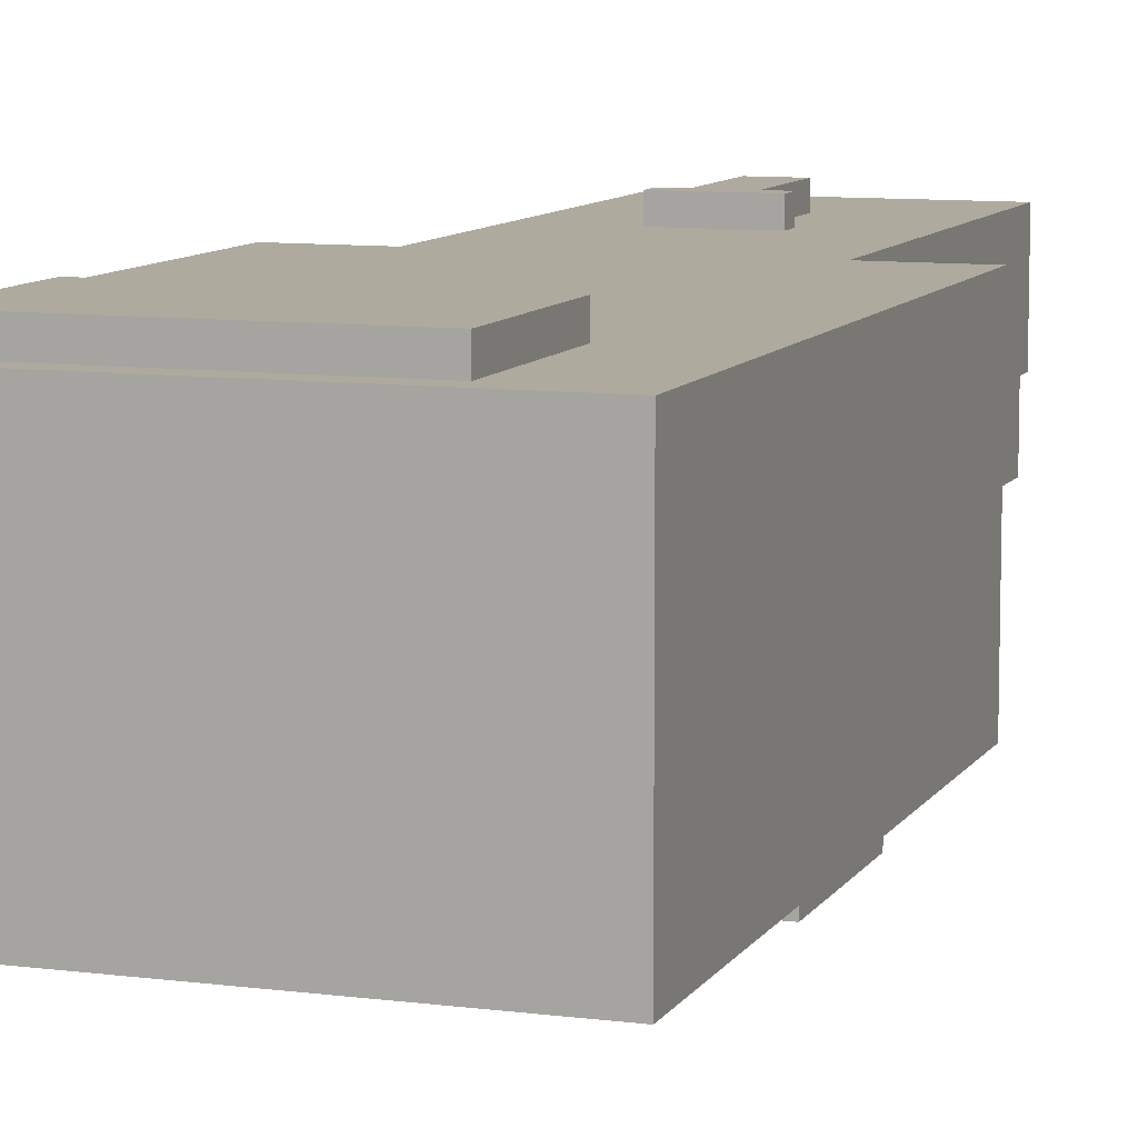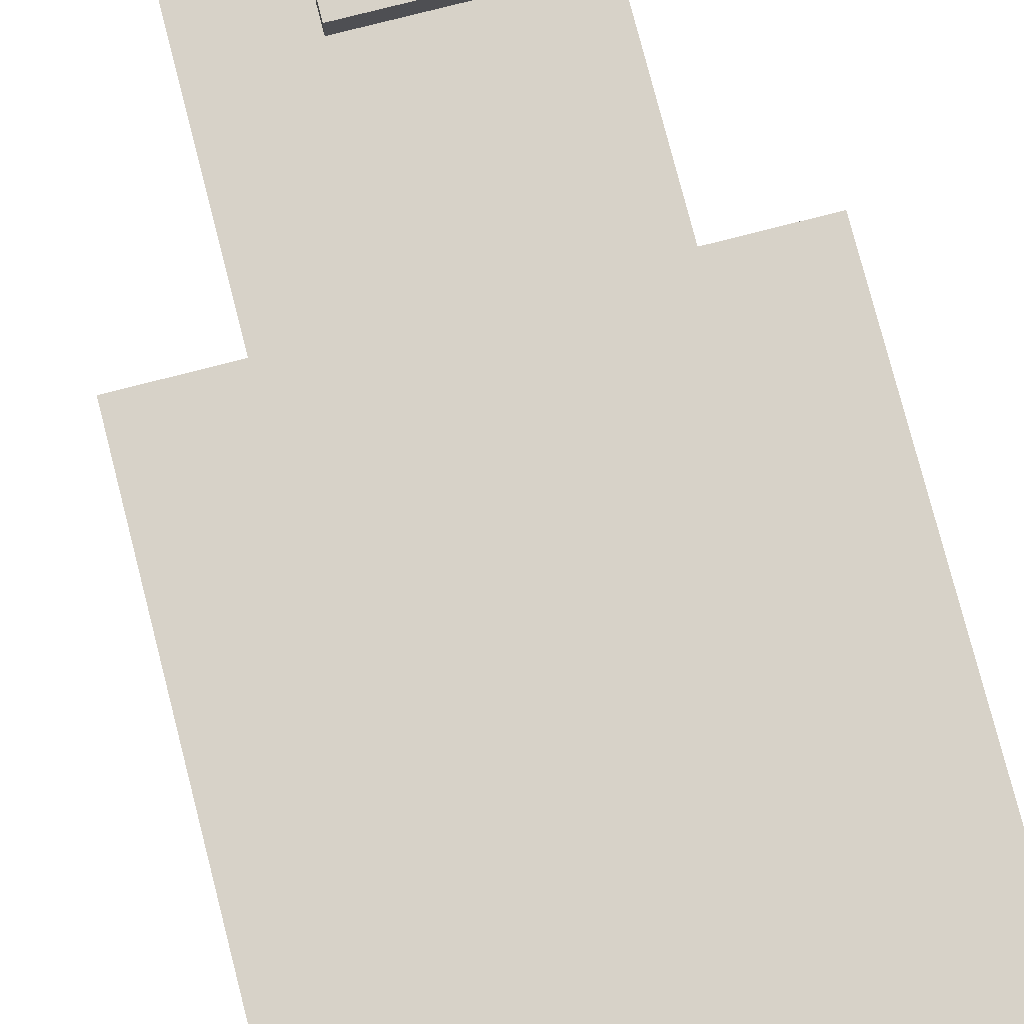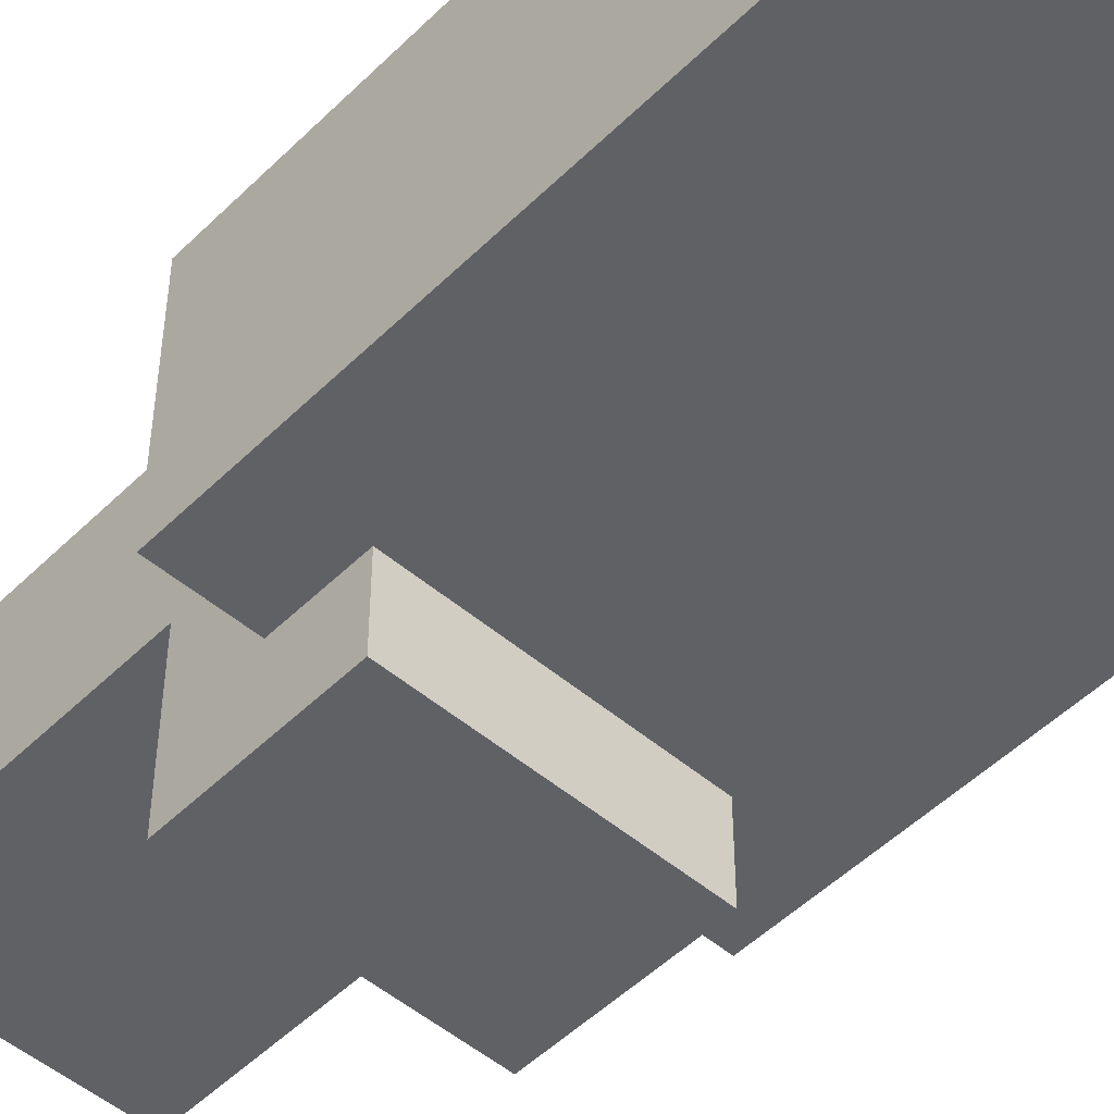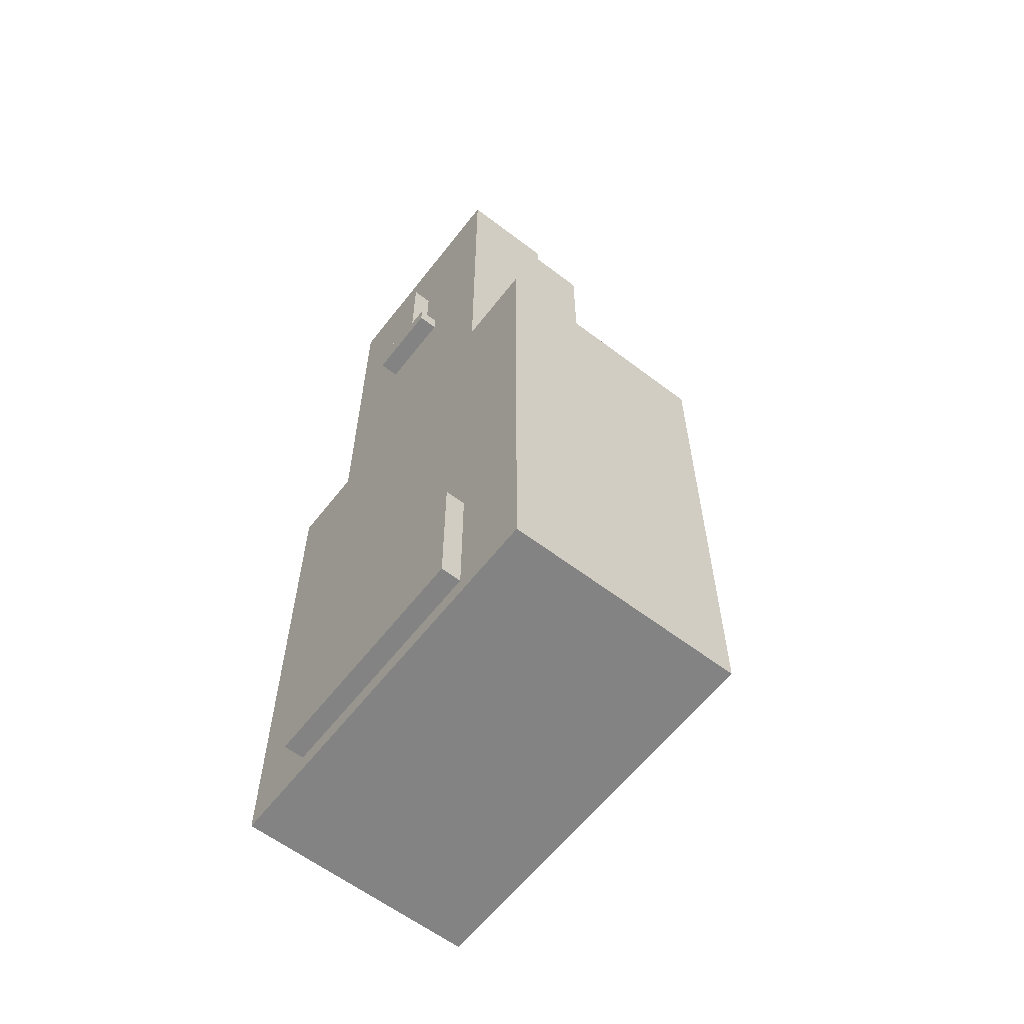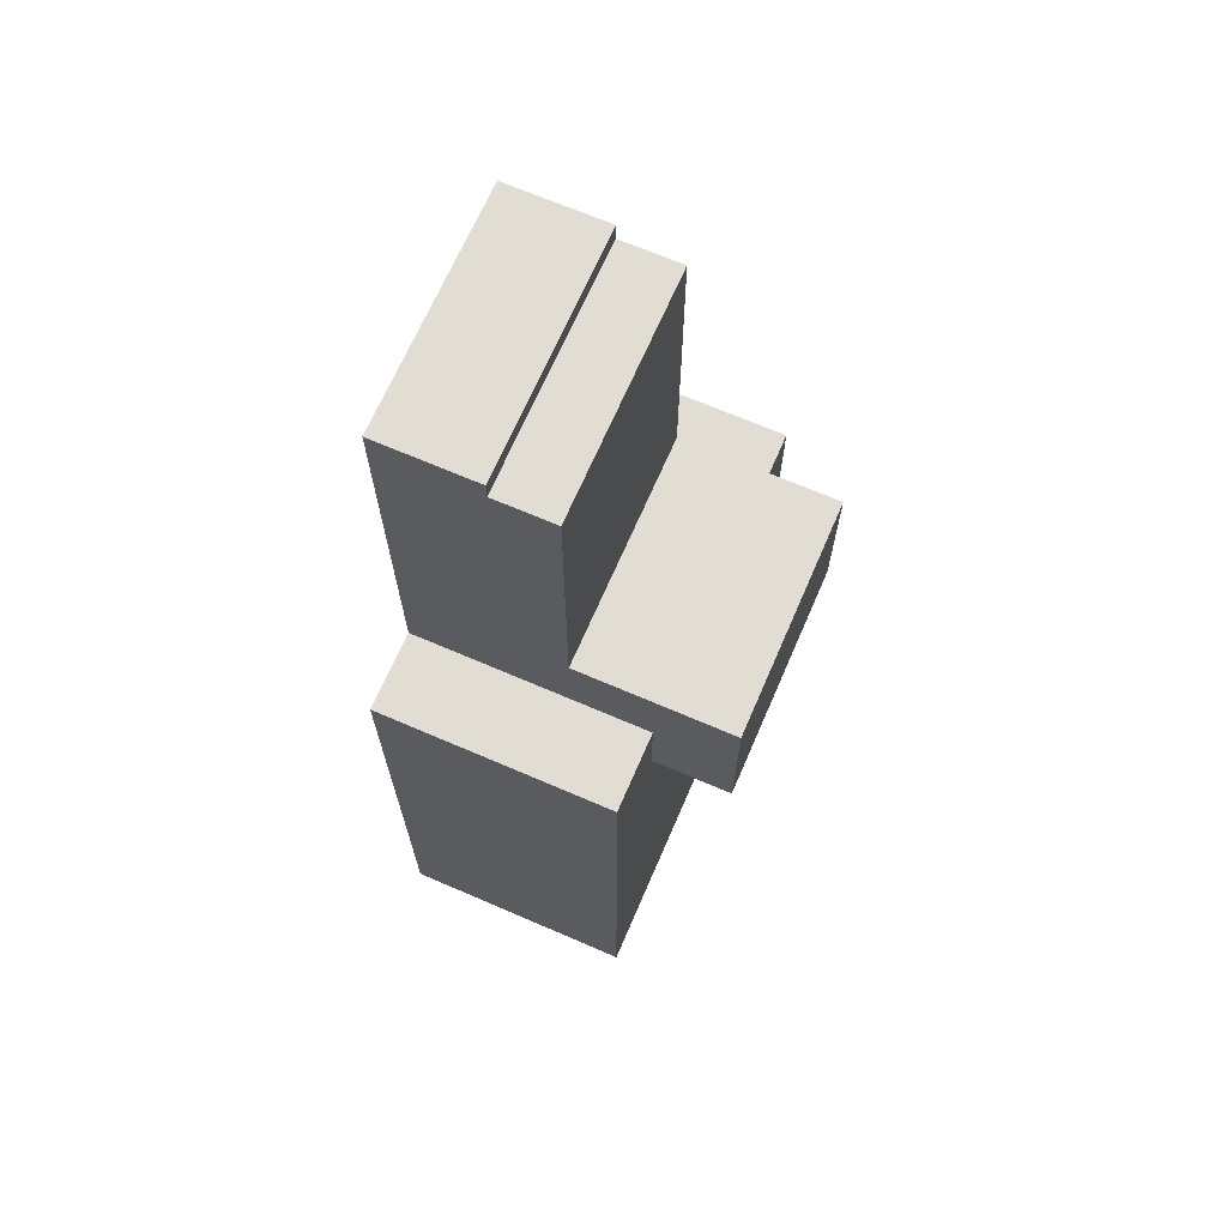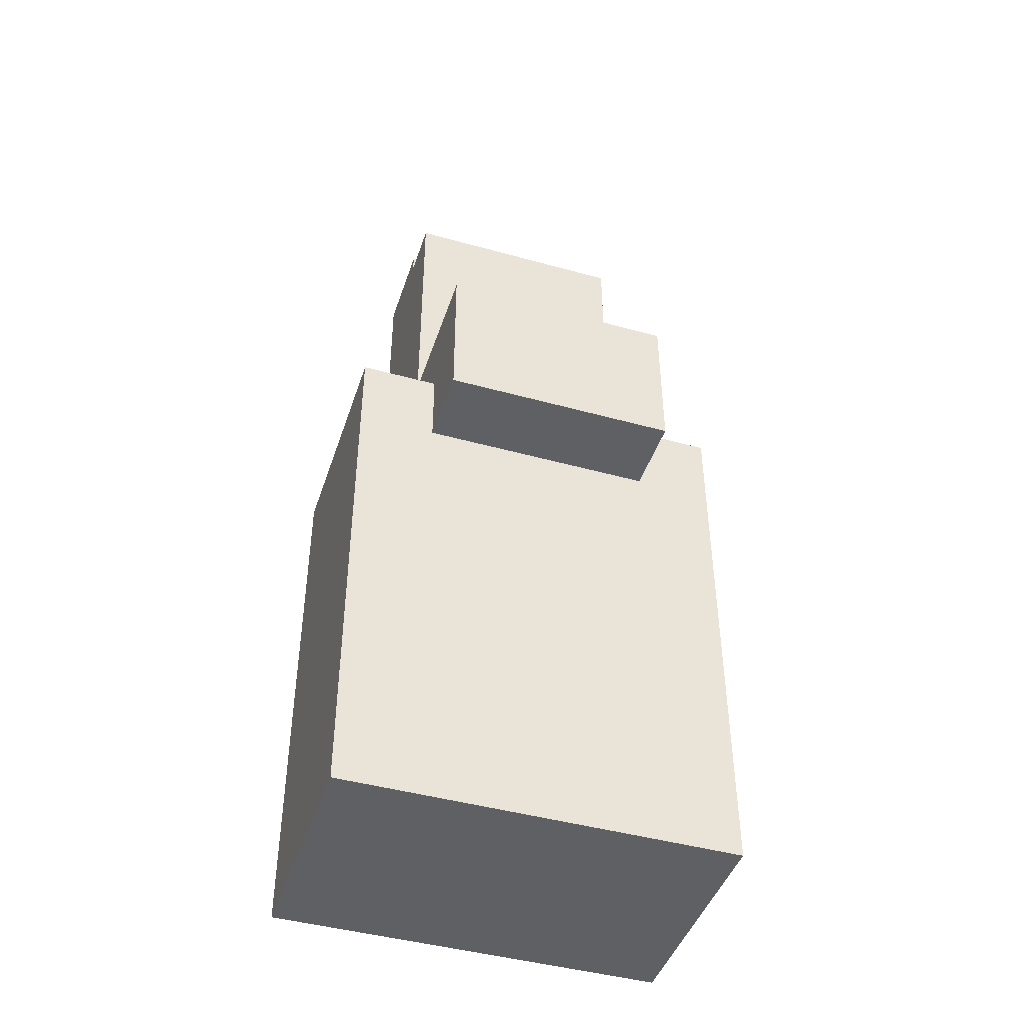
<metadata>
{"format":"obj","ext":"obj","renderer":"f3d","projection":"perspective","resolution":1024,"background":"white","views":[{"elev":9.3,"azim":19.1,"up":"+Z"},{"elev":77.3,"azim":-14.4,"up":"+Z"},{"elev":-50.2,"azim":-43.0,"up":"+Z"},{"elev":-61.0,"azim":52.2,"up":"+Y"},{"elev":68.3,"azim":113.4,"up":"+Y"},{"elev":-44.7,"azim":162.1,"up":"+Y"}]}
</metadata>
<code>
g pewdiepie2_body
v -10 0 7.5
v -10 0 -4.5
v -10 28 7.5
v -10 28 -4.5
v -6 1 8.5
v -6 1 7.5
v -6 8 8.5
v -6 8 7.5
v -6 24 -4.5
v -6 24 -8.5
v -6 28 7.5
v -6 28 3.5
v -6 28 -0.5
v -6 28 -4.5
v -6 32 3.5
v -6 32 -0.5
v -6 32 -8.5
v -6 34 7.5
v -6 34 3.5
v -6 44 7.5
v -6 44 3.5
v -6 44 -0.5
v -6 47 2.5
v -6 47 -0.5
v -6 48 7.5
v -6 48 2.5
v -2 36 8.5
v -2 36 7.5
v -2 37 8.5
v -2 37 7.5
v -1 37 8.5
v -1 37 7.5
v -1 42 8.5
v -1 42 7.5
v 1 37 8.5
v 1 37 7.5
v 1 42 8.5
v 1 42 7.5
v 2 36 8.5
v 2 36 7.5
v 2 37 8.5
v 2 37 7.5
v 6 1 8.5
v 6 1 7.5
v 6 8 8.5
v 6 8 7.5
v 6 24 -4.5
v 6 24 -8.5
v 6 28 7.5
v 6 28 3.5
v 6 28 -0.5
v 6 28 -4.5
v 6 32 3.5
v 6 32 -0.5
v 6 32 -8.5
v 6 34 7.5
v 6 34 3.5
v 6 44 7.5
v 6 44 3.5
v 6 44 -0.5
v 6 47 2.5
v 6 47 -0.5
v 6 48 7.5
v 6 48 2.5
v 10 0 7.5
v 10 0 -4.5
v 10 28 7.5
v 10 28 -4.5
v -6 1 8.5
v -6 8 8.5
v -2 36 8.5
v -2 37 8.5
v -1 37 8.5
v -1 42 8.5
v 1 37 8.5
v 1 42 8.5
v 2 36 8.5
v 2 37 8.5
v 6 1 8.5
v 6 8 8.5
v -10 0 7.5
v -10 28 7.5
v -6 1 7.5
v -6 8 7.5
v -6 28 7.5
v -6 34 7.5
v -6 44 7.5
v -6 48 7.5
v -5 27 7.5
v -5 28 7.5
v -5 34 7.5
v -5 35 7.5
v -5 41 7.5
v -5 42 7.5
v -4 39 7.5
v -4 41 7.5
v -3 30 7.5
v -3 33 7.5
v -2 32 7.5
v -2 33 7.5
v -2 35 7.5
v -2 36 7.5
v -2 37 7.5
v -2 39 7.5
v -2 41 7.5
v -2 42 7.5
v -1 30 7.5
v -1 31 7.5
v -1 37 7.5
v -1 42 7.5
v 1 30 7.5
v 1 31 7.5
v 1 37 7.5
v 1 42 7.5
v 2 32 7.5
v 2 33 7.5
v 2 35 7.5
v 2 36 7.5
v 2 37 7.5
v 2 39 7.5
v 2 41 7.5
v 2 42 7.5
v 3 30 7.5
v 3 33 7.5
v 4 39 7.5
v 4 41 7.5
v 5 27 7.5
v 5 28 7.5
v 5 34 7.5
v 5 35 7.5
v 5 41 7.5
v 5 42 7.5
v 6 1 7.5
v 6 8 7.5
v 6 28 7.5
v 6 34 7.5
v 6 44 7.5
v 6 48 7.5
v 10 0 7.5
v 10 28 7.5
v -6 47 2.5
v -6 48 2.5
v 6 47 2.5
v 6 48 2.5
v -6 32 -0.5
v -6 44 -0.5
v -6 47 -0.5
v 6 32 -0.5
v 6 44 -0.5
v 6 47 -0.5
v -10 0 -4.5
v -10 28 -4.5
v -6 24 -4.5
v -6 28 -4.5
v 6 24 -4.5
v 6 28 -4.5
v 10 0 -4.5
v 10 28 -4.5
v -6 24 -8.5
v -6 32 -8.5
v 6 24 -8.5
v 6 32 -8.5
v -10 0 7.5
v 10 0 7.5
v -10 0 -4.5
v 10 0 -4.5
v -6 1 8.5
v 6 1 8.5
v -6 1 7.5
v 6 1 7.5
v -6 24 -4.5
v 6 24 -4.5
v -6 24 -8.5
v 6 24 -8.5
v -2 36 8.5
v 2 36 8.5
v -2 36 7.5
v 2 36 7.5
v -6 8 8.5
v 6 8 8.5
v -6 8 7.5
v 6 8 7.5
v -10 28 7.5
v -6 28 7.5
v 6 28 7.5
v 10 28 7.5
v -6 28 3.5
v 6 28 3.5
v -6 28 -0.5
v 6 28 -0.5
v -10 28 -4.5
v -6 28 -4.5
v 6 28 -4.5
v 10 28 -4.5
v -6 32 -0.5
v 6 32 -0.5
v -6 32 -8.5
v 6 32 -8.5
v -2 37 8.5
v -1 37 8.5
v 1 37 8.5
v 2 37 8.5
v -2 37 7.5
v -1 37 7.5
v 1 37 7.5
v 2 37 7.5
v -1 42 8.5
v 1 42 8.5
v -1 42 7.5
v 1 42 7.5
v -6 47 2.5
v 6 47 2.5
v -6 47 -0.5
v 6 47 -0.5
v -6 48 7.5
v 6 48 7.5
v -6 48 2.5
v 6 48 2.5
f 3 2 1
f 4 2 3
f 7 6 5
f 8 6 7
f 14 10 9
f 15 13 12
f 15 12 11
f 16 14 13
f 16 13 15
f 17 10 14
f 17 14 16
f 18 15 11
f 18 16 15
f 19 16 18
f 20 19 18
f 21 16 19
f 21 19 20
f 22 16 21
f 23 21 20
f 23 22 21
f 24 22 23
f 25 23 20
f 26 23 25
f 29 28 27
f 30 28 29
f 33 32 31
f 34 32 33
f 35 36 37
f 37 36 38
f 39 40 41
f 41 40 42
f 43 44 45
f 45 44 46
f 47 48 52
f 50 51 53
f 49 50 53
f 51 52 54
f 53 51 54
f 52 48 55
f 54 52 55
f 49 53 56
f 53 54 56
f 56 54 57
f 56 57 58
f 57 54 59
f 58 57 59
f 59 54 60
f 58 59 61
f 59 60 61
f 61 60 62
f 58 61 63
f 63 61 64
f 65 66 67
f 67 66 68
f 73 72 71
f 75 73 71
f 75 74 73
f 76 74 75
f 77 75 71
f 78 75 77
f 79 70 69
f 80 70 79
f 83 82 81
f 84 82 83
f 85 82 84
f 89 85 84
f 90 86 85
f 90 85 89
f 91 87 86
f 91 86 90
f 92 87 91
f 93 87 92
f 94 87 93
f 95 93 92
f 96 94 93
f 96 93 95
f 97 91 90
f 97 92 91
f 98 92 97
f 99 98 97
f 100 92 98
f 100 98 99
f 101 95 92
f 101 92 100
f 102 95 101
f 103 95 102
f 104 96 95
f 104 95 103
f 105 94 96
f 105 96 104
f 106 87 94
f 106 94 105
f 107 97 90
f 107 99 97
f 108 99 107
f 109 104 103
f 109 105 104
f 109 106 105
f 110 87 106
f 110 106 109
f 111 108 107
f 111 107 90
f 112 99 108
f 112 108 111
f 114 87 110
f 115 99 112
f 115 100 99
f 115 112 111
f 116 101 100
f 116 100 115
f 116 102 101
f 117 102 116
f 118 102 117
f 119 114 113
f 120 114 119
f 121 114 120
f 122 87 114
f 122 114 121
f 123 111 90
f 123 115 111
f 123 116 115
f 124 117 116
f 124 116 123
f 125 118 117
f 125 121 120
f 125 120 119
f 125 119 118
f 126 122 121
f 126 121 125
f 127 90 89
f 127 89 84
f 128 124 123
f 128 90 127
f 128 123 90
f 129 117 124
f 129 124 128
f 130 126 125
f 130 117 129
f 130 125 117
f 131 122 126
f 131 126 130
f 132 87 122
f 132 122 131
f 133 83 81
f 134 128 127
f 134 127 84
f 135 129 128
f 135 128 134
f 136 130 129
f 136 129 135
f 136 131 130
f 136 132 131
f 137 87 132
f 137 132 136
f 137 88 87
f 138 88 137
f 139 135 134
f 139 134 133
f 139 133 81
f 140 135 139
f 141 142 143
f 143 142 144
f 145 146 148
f 146 147 149
f 148 146 149
f 149 147 150
f 151 152 153
f 153 152 154
f 151 153 155
f 151 155 157
f 155 156 157
f 157 156 158
f 159 160 161
f 161 160 162
f 165 164 163
f 166 164 165
f 169 168 167
f 170 168 169
f 173 172 171
f 174 172 173
f 177 176 175
f 178 176 177
f 179 180 181
f 181 180 182
f 183 184 187
f 185 186 188
f 183 187 189
f 188 186 190
f 183 189 191
f 191 189 192
f 190 186 193
f 193 186 194
f 195 196 197
f 197 196 198
f 199 200 203
f 203 200 204
f 201 202 205
f 205 202 206
f 207 208 209
f 209 208 210
f 211 212 213
f 213 212 214
f 215 216 217
f 217 216 218

</code>
